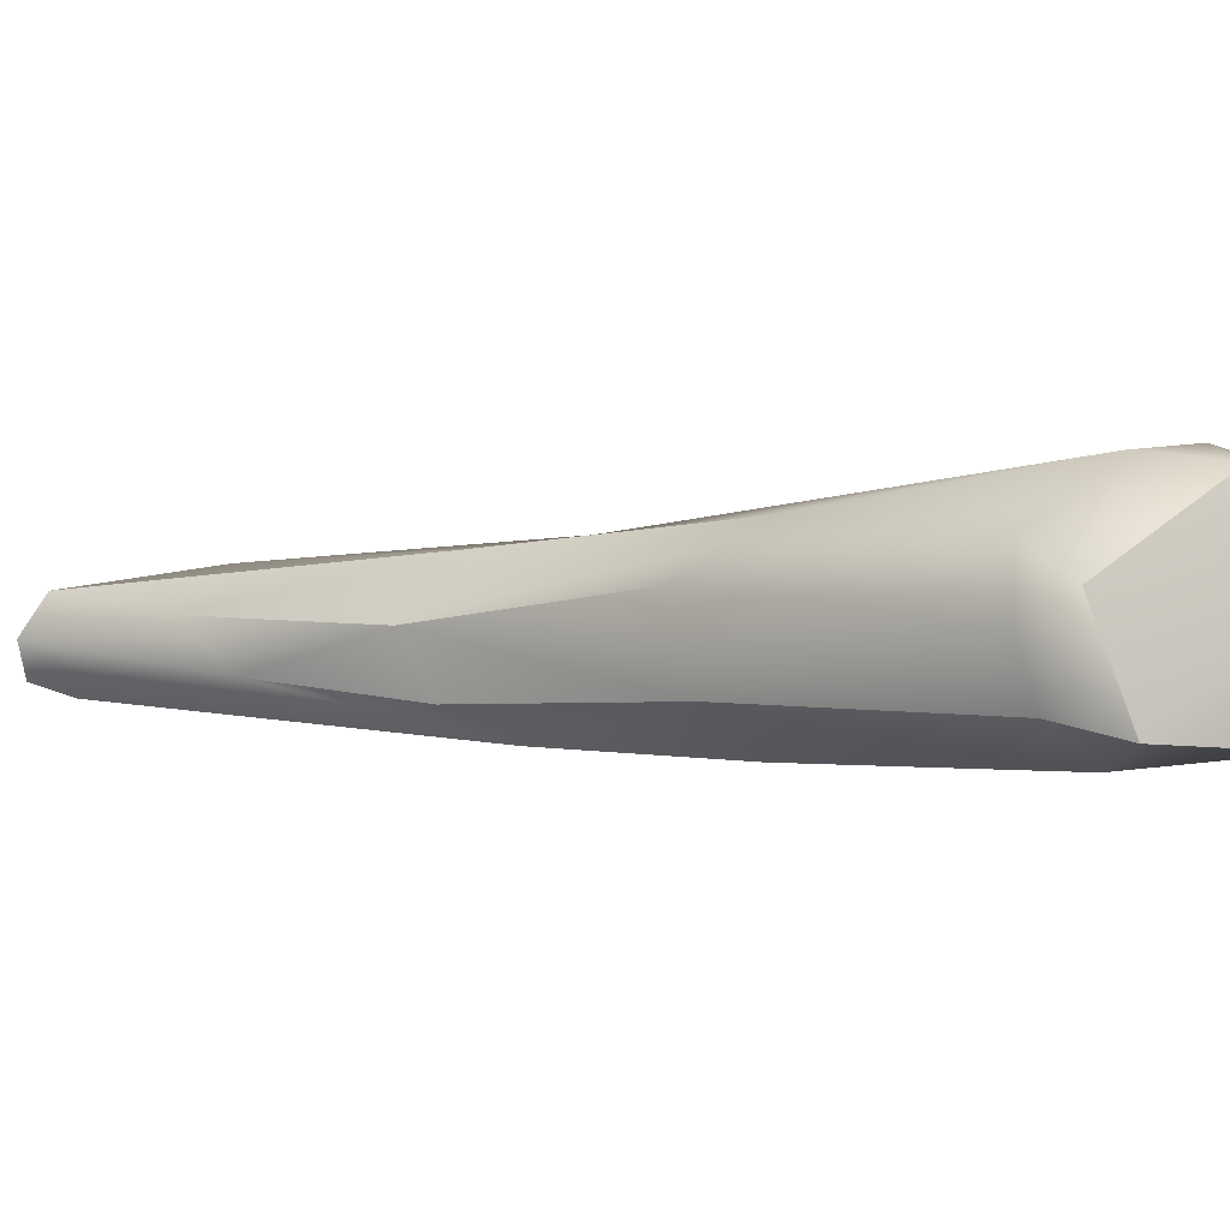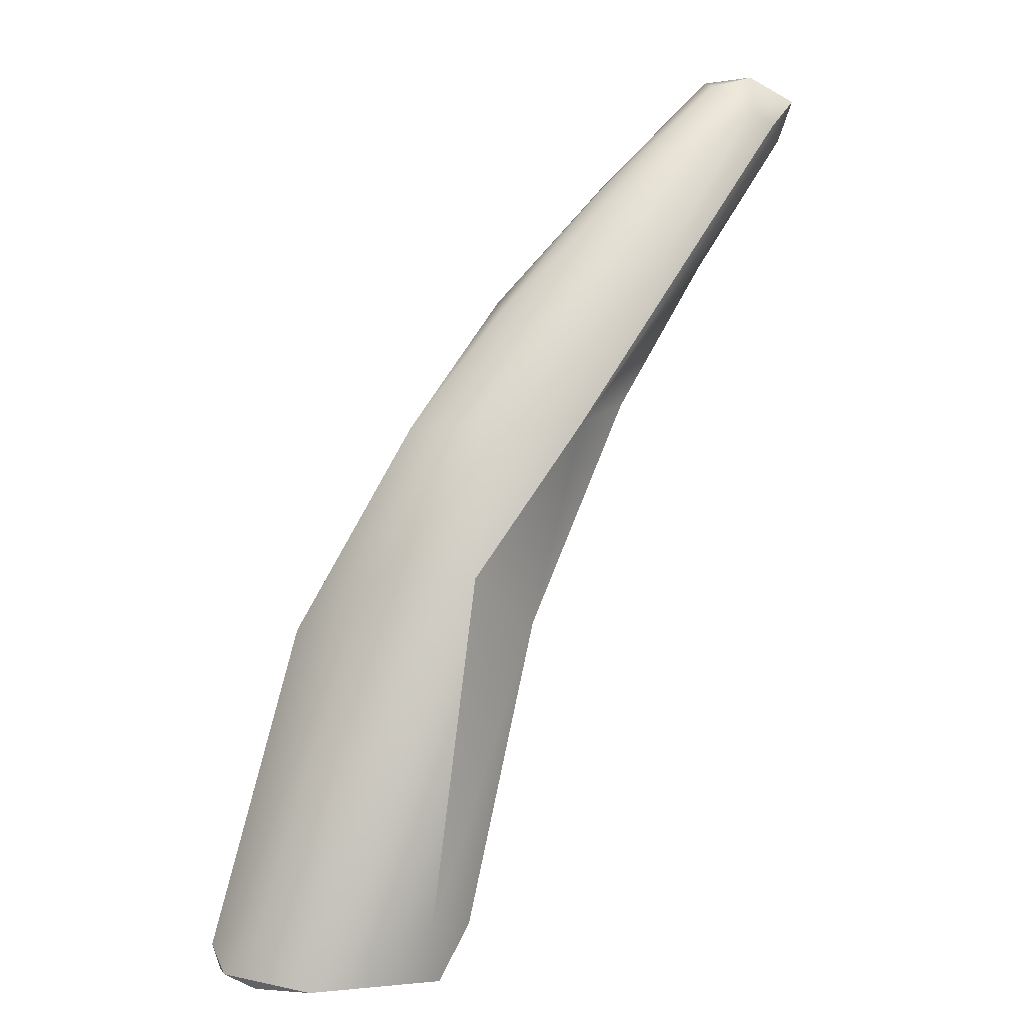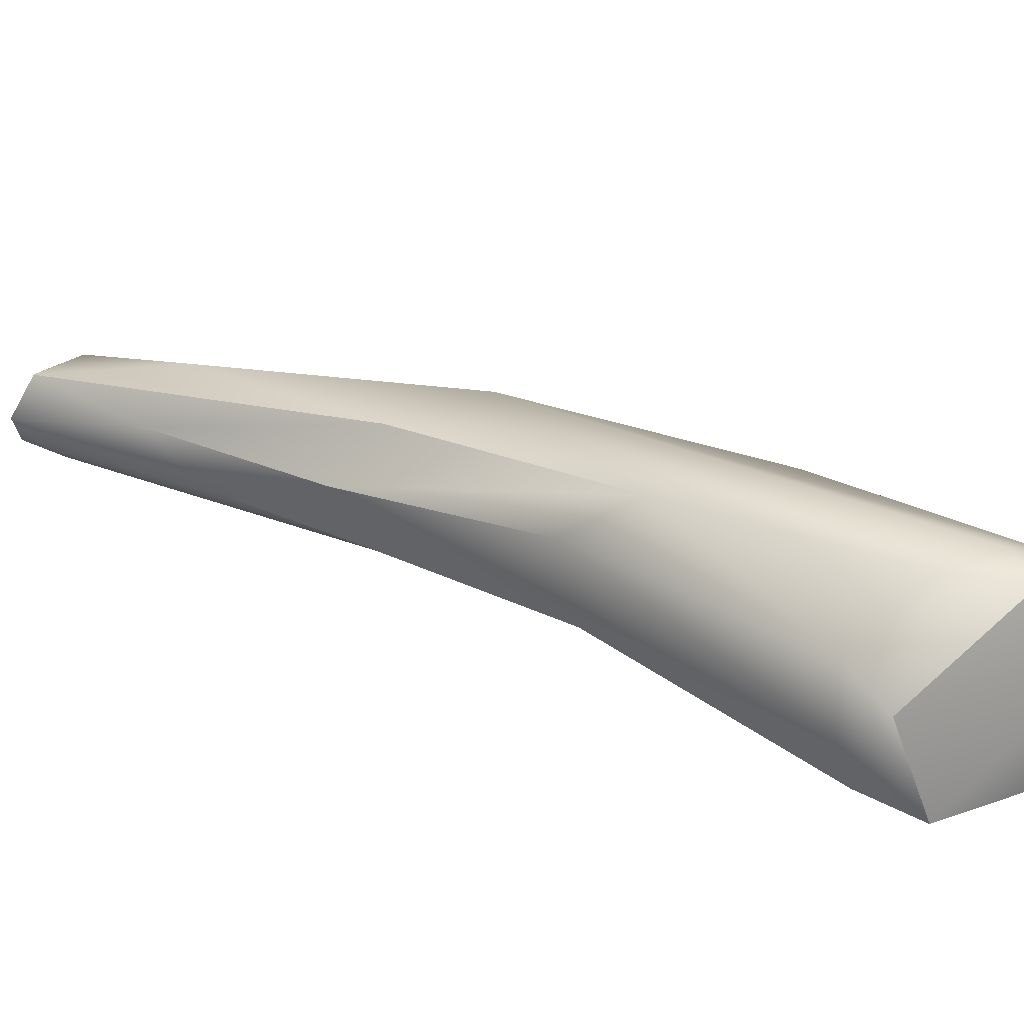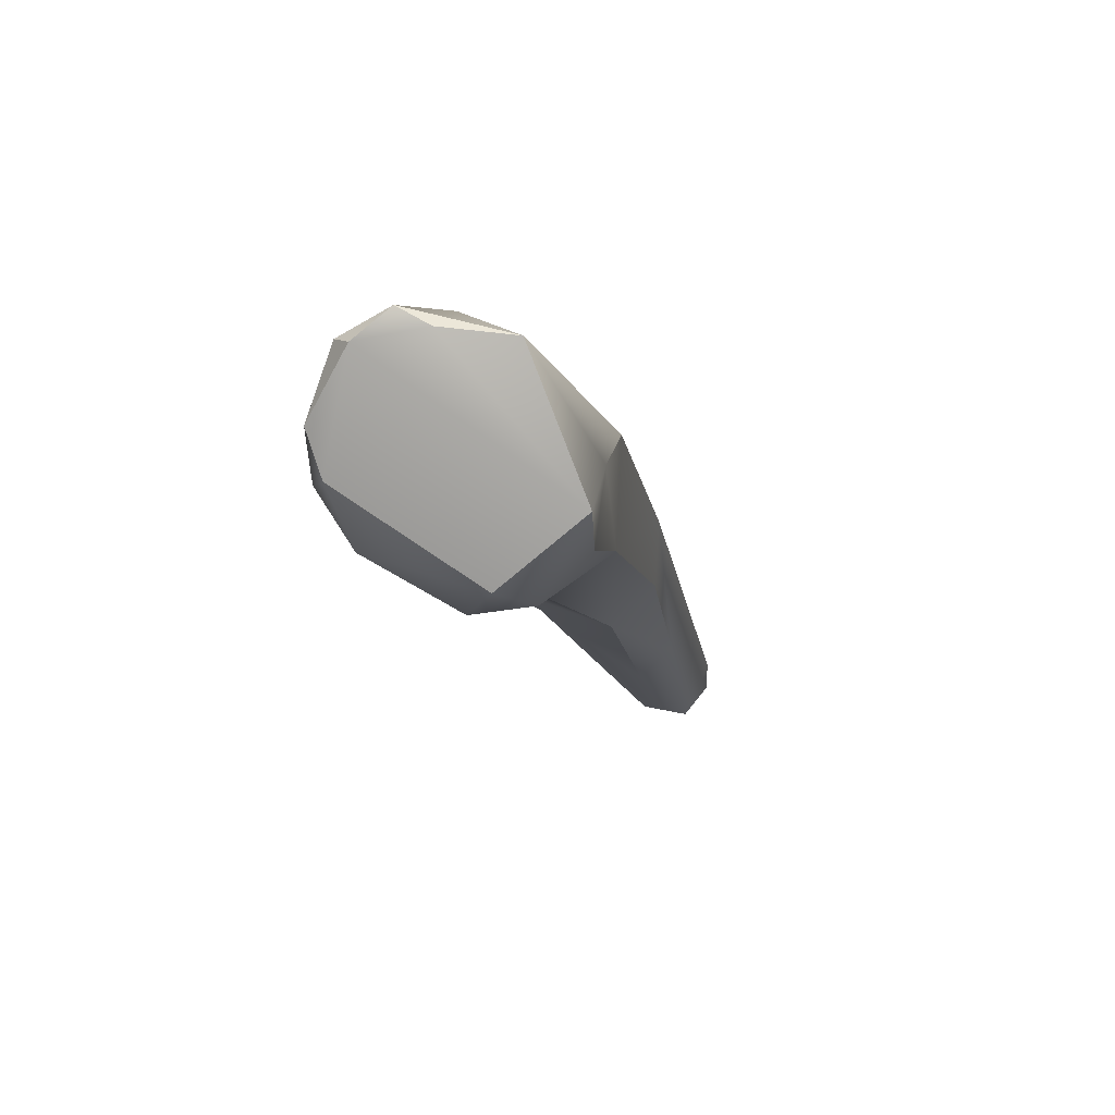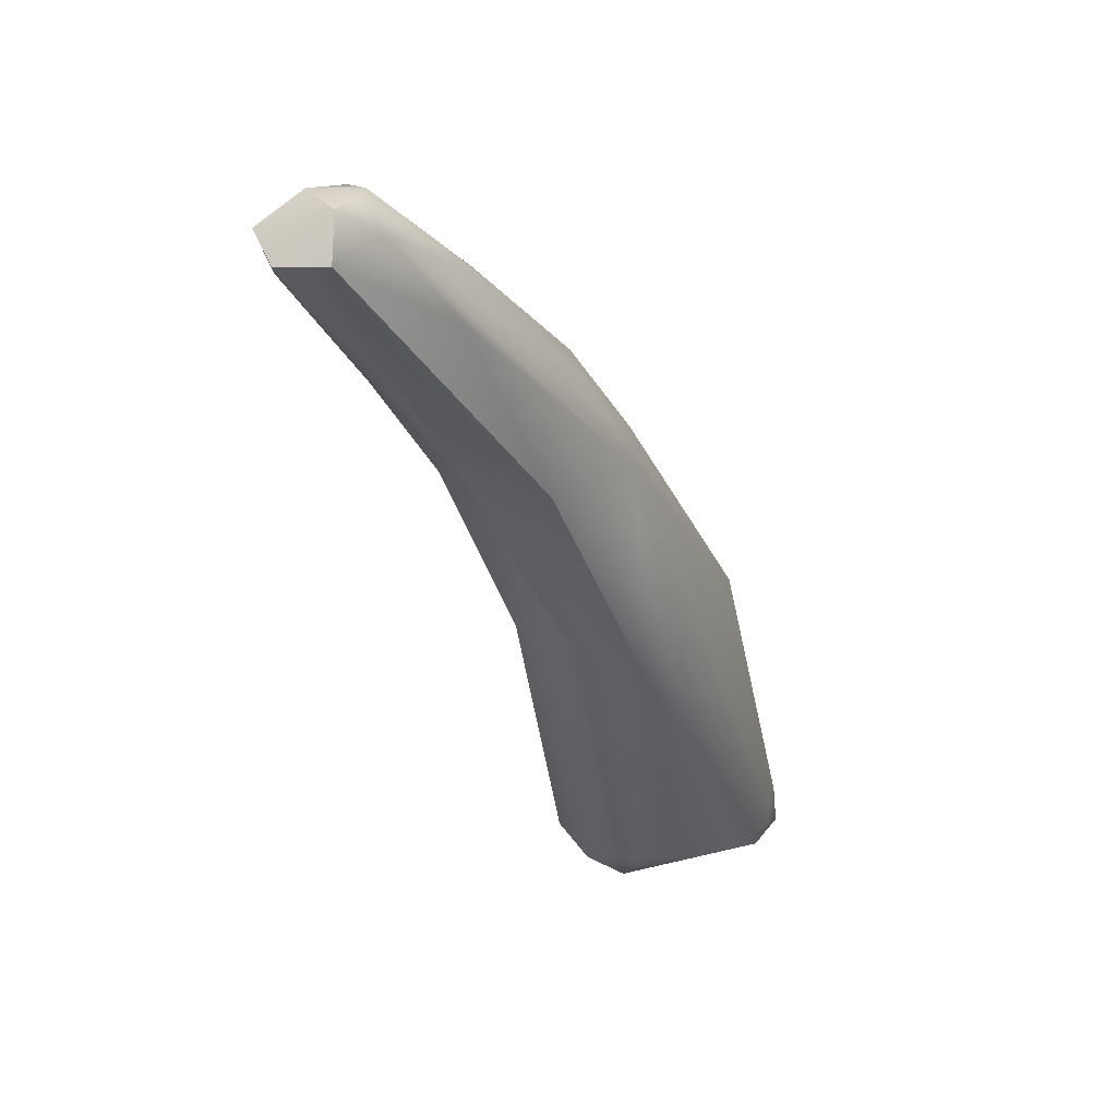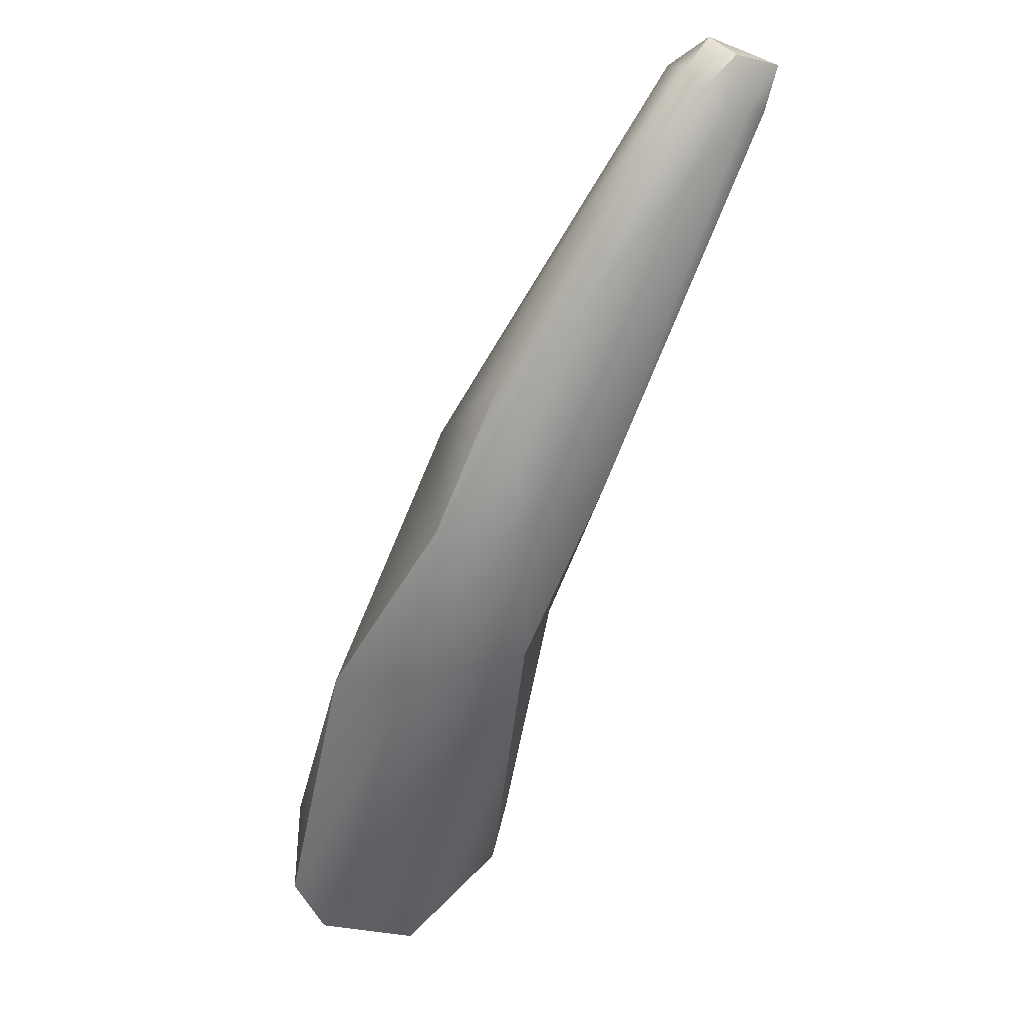
<metadata>
{"format":"obj","ext":"obj","renderer":"f3d","projection":"perspective","resolution":1024,"background":"white","views":[{"elev":-0.9,"azim":152.3,"up":"+Y"},{"elev":4.3,"azim":-26.6,"up":"+Z"},{"elev":28.4,"azim":152.4,"up":"+Y"},{"elev":-76.3,"azim":-65.6,"up":"+Z"},{"elev":32.2,"azim":130.4,"up":"+Z"},{"elev":51.3,"azim":-46.5,"up":"+Z"}]}
</metadata>
<code>
v 46.53 -41.66 1280
v 46.61 -41.01 1280
v 47.73 -40.37 1280
v 46.66 -41.16 1280
v 46.87 -42.1 1280
v 46.83 -41.91 1280
v 47.2 -40.43 1280
v 47.25 -42.6 1280
v 47.78 -40.19 1280
v 48.54 -40.27 1281
v 47.32 -40.41 1281
v 47.74 -40.99 1284
v 48.14 -42.04 1285
v 48.95 -42.51 1280
v 49.43 -42.33 1280
v 49.31 -41.33 1280
v 49.53 -40.95 1281
v 49.68 -41.64 1280
v 48.75 -42.75 1281
v 49.79 -40.66 1284
v 49.3 -42.78 1285
v 49.99 -40.73 1287
v 48.98 -41.64 1286
v 49.54 -42.45 1286
v 50.17 -41.81 1288
v 50.24 -41.49 1288
v 50.35 -42.24 1284
v 50.51 -41.25 1284
v 51.26 -40.88 1287
v 50.79 -42.67 1286
v 51.55 -42.29 1287
v 51.87 -41.57 1287
v 51.58 -41.68 1289
v 51.55 -42.02 1289
v 51.82 -41.34 1289
v 52.81 -42.04 1288
v 53.21 -41.46 1289
v 52.53 -40.95 1289
v 53.36 -41.15 1291
v 53.77 -41.39 1291
v 54.02 -41.21 1290
v 53.14 -41.86 1291
v 53.19 -41.55 1291
v 53.44 -42.27 1290
v 53.69 -41.86 1291
v 53.78 -42.26 1290
v 54.34 -41.68 1290
v 54 -42.03 1290
v 54.18 -42.1 1291
v 46.53 -41.66 1280
v 46.53 -41.66 1280
v 46.53 -41.66 1280
v 46.61 -41.01 1280
v 46.61 -41.01 1280
v 46.61 -41.01 1280
v 47.73 -40.37 1280
v 46.66 -41.16 1280
v 46.66 -41.16 1280
v 46.83 -41.91 1280
v 47.2 -40.43 1280
v 47.2 -40.43 1280
v 47.25 -42.6 1280
v 47.25 -42.6 1280
v 47.74 -40.99 1284
v 48.95 -42.51 1280
v 48.95 -42.51 1280
v 49.43 -42.33 1280
v 49.31 -41.33 1280
v 49.3 -42.78 1285
v 48.98 -41.64 1286
v 50.35 -42.24 1284
v 51.26 -40.88 1287
v 50.79 -42.67 1286
v 51.55 -42.29 1287
v 51.87 -41.57 1287
v 53.77 -41.39 1291
v 53.77 -41.39 1291
v 54.02 -41.21 1290
v 54.02 -41.21 1290
v 53.69 -41.86 1291
v 53.69 -41.86 1291
v 53.78 -42.26 1290
v 54.34 -41.68 1290
v 54.18 -42.1 1291
v 54.18 -42.1 1291
g grp1
f 4 1 2
f 57 7 3
f 56 60 9
f 9 60 11
f 56 10 16
f 10 56 9
f 6 8 50
f 59 51 57
f 62 5 52
f 62 13 5
f 14 57 68
f 61 58 53
f 13 52 5
f 11 60 54
f 59 57 14
f 14 63 59
f 57 3 68
f 55 52 13
f 11 54 12
f 9 11 22
f 22 11 12
f 10 9 22
f 22 20 10
f 55 13 64
f 22 12 23
f 64 13 70
f 65 19 62
f 15 19 65
f 67 66 18
f 66 16 18
f 18 27 67
f 10 17 16
f 16 17 18
f 18 17 28
f 27 18 28
f 19 21 62
f 71 19 15
f 17 10 20
f 20 28 17
f 71 69 19
f 13 62 21
f 21 24 13
f 71 30 69
f 22 23 26
f 13 24 70
f 70 24 25
f 24 21 73
f 25 26 70
f 26 25 33
f 35 26 33
f 28 32 27
f 20 22 29
f 27 32 31
f 75 28 20
f 20 72 75
f 30 71 74
f 36 30 74
f 36 31 32
f 26 35 22
f 25 24 34
f 25 34 33
f 44 24 73
f 44 34 24
f 44 42 34
f 39 22 35
f 34 42 33
f 22 39 38
f 33 43 35
f 33 42 43
f 72 37 75
f 32 37 36
f 22 38 29
f 39 35 43
f 37 72 41
f 38 78 29
f 39 43 40
f 78 38 39
f 78 39 40
f 36 48 30
f 48 36 47
f 47 36 37
f 41 47 37
f 83 79 76
f 42 45 43
f 43 45 77
f 42 44 80
f 44 73 46
f 48 82 30
f 46 49 44
f 49 80 44
f 48 84 82
f 48 47 84
f 85 83 76
f 81 85 76

</code>
